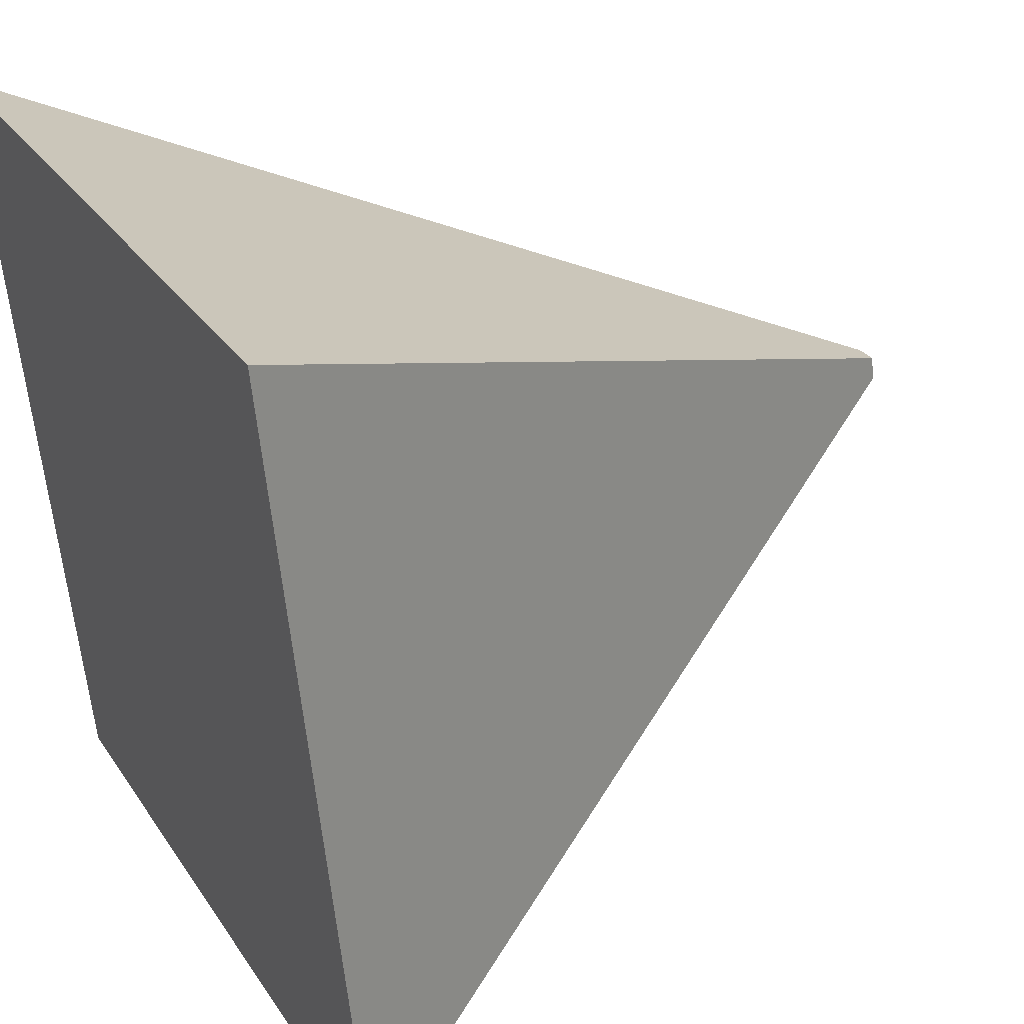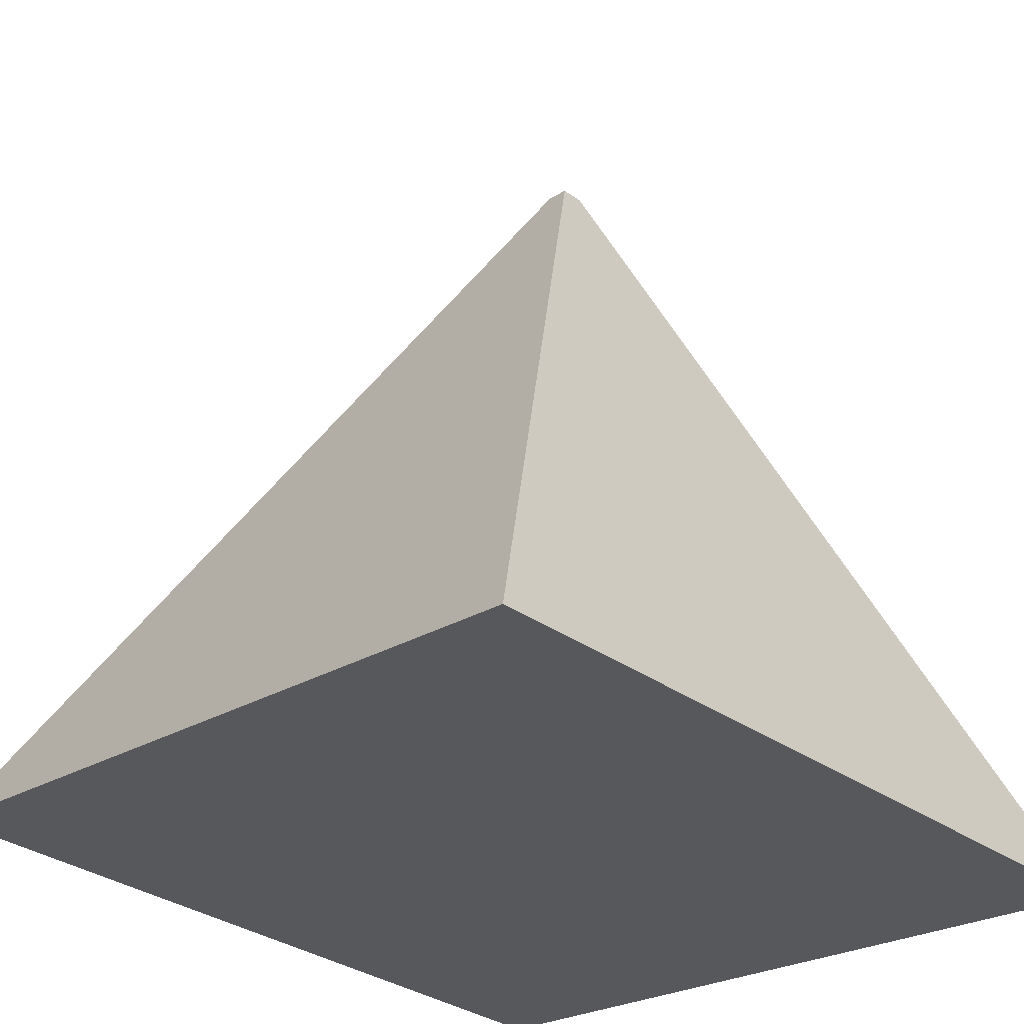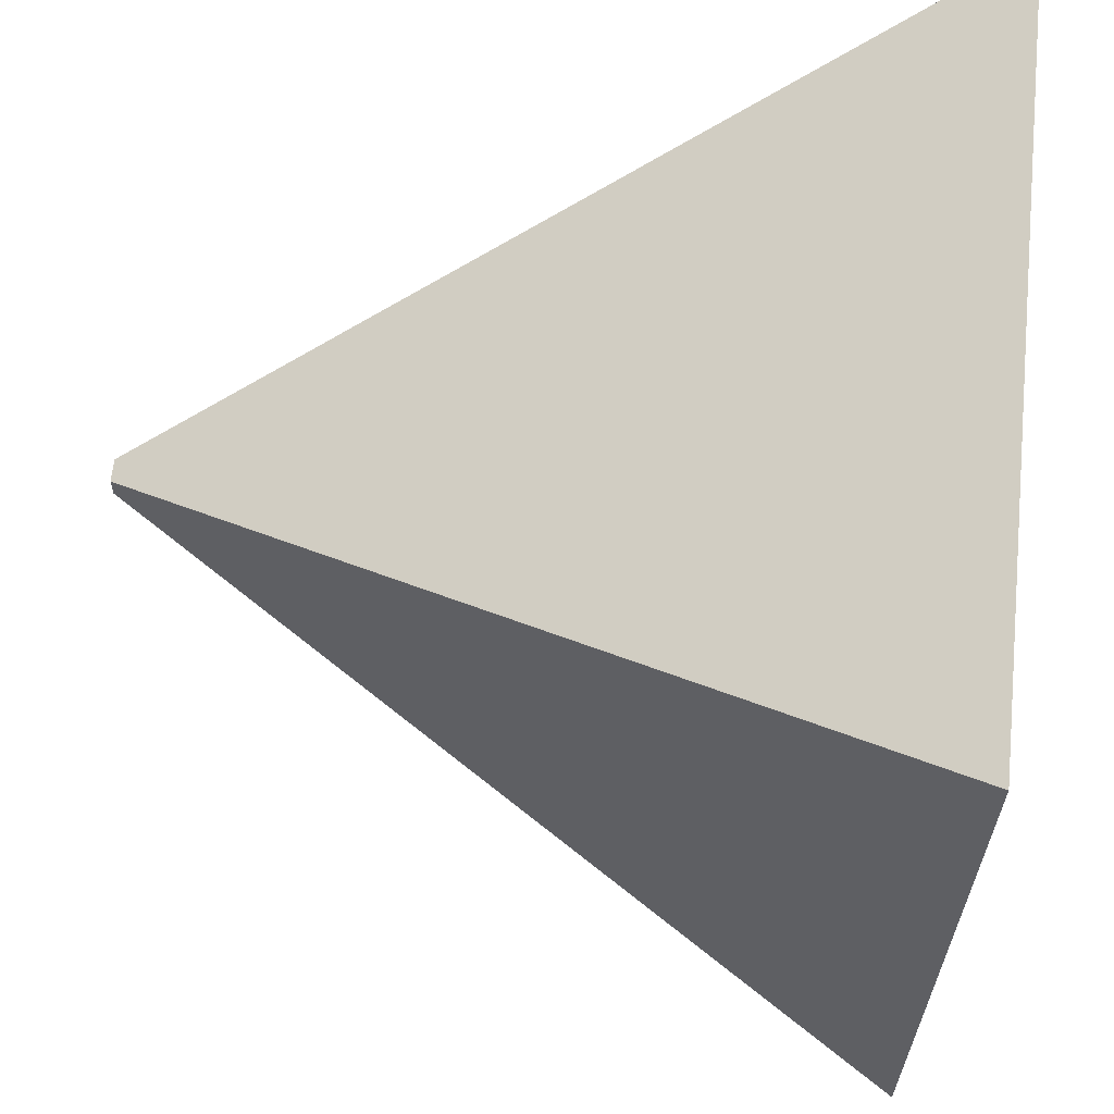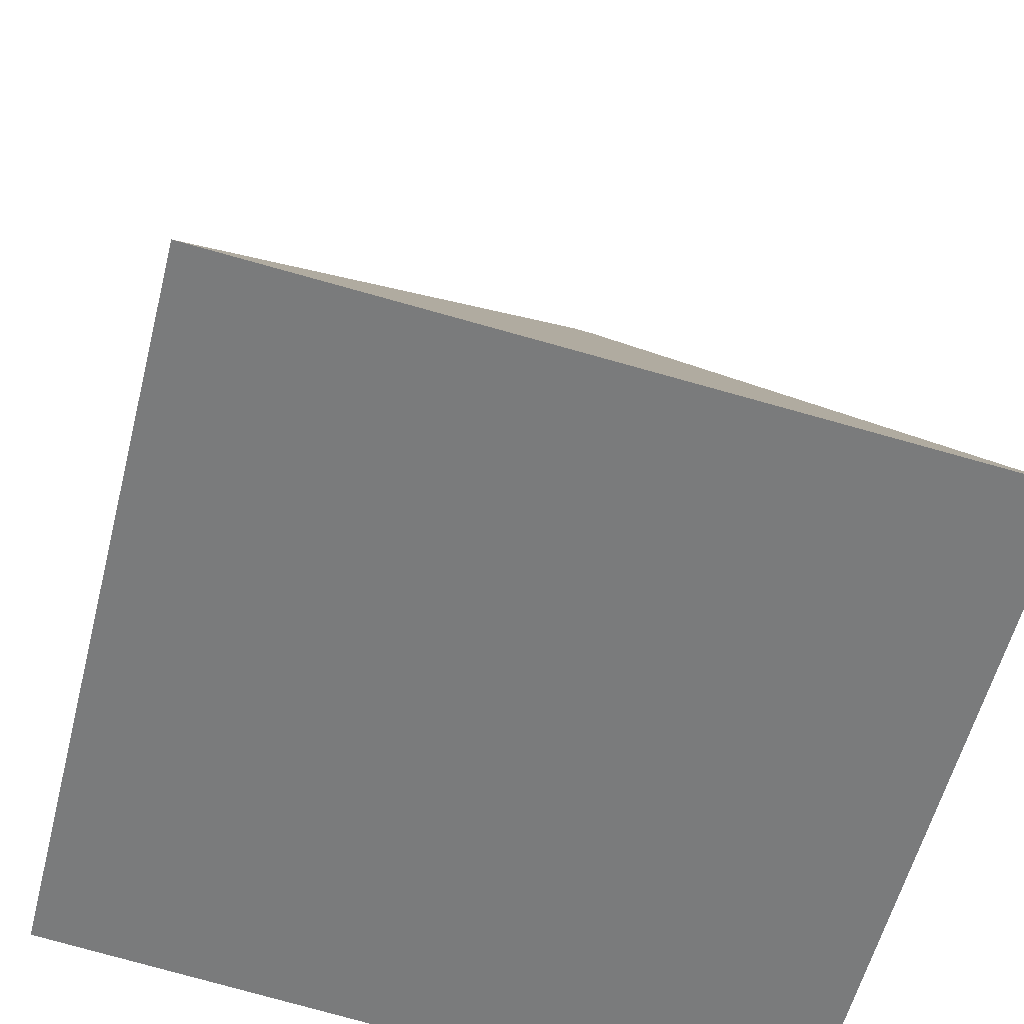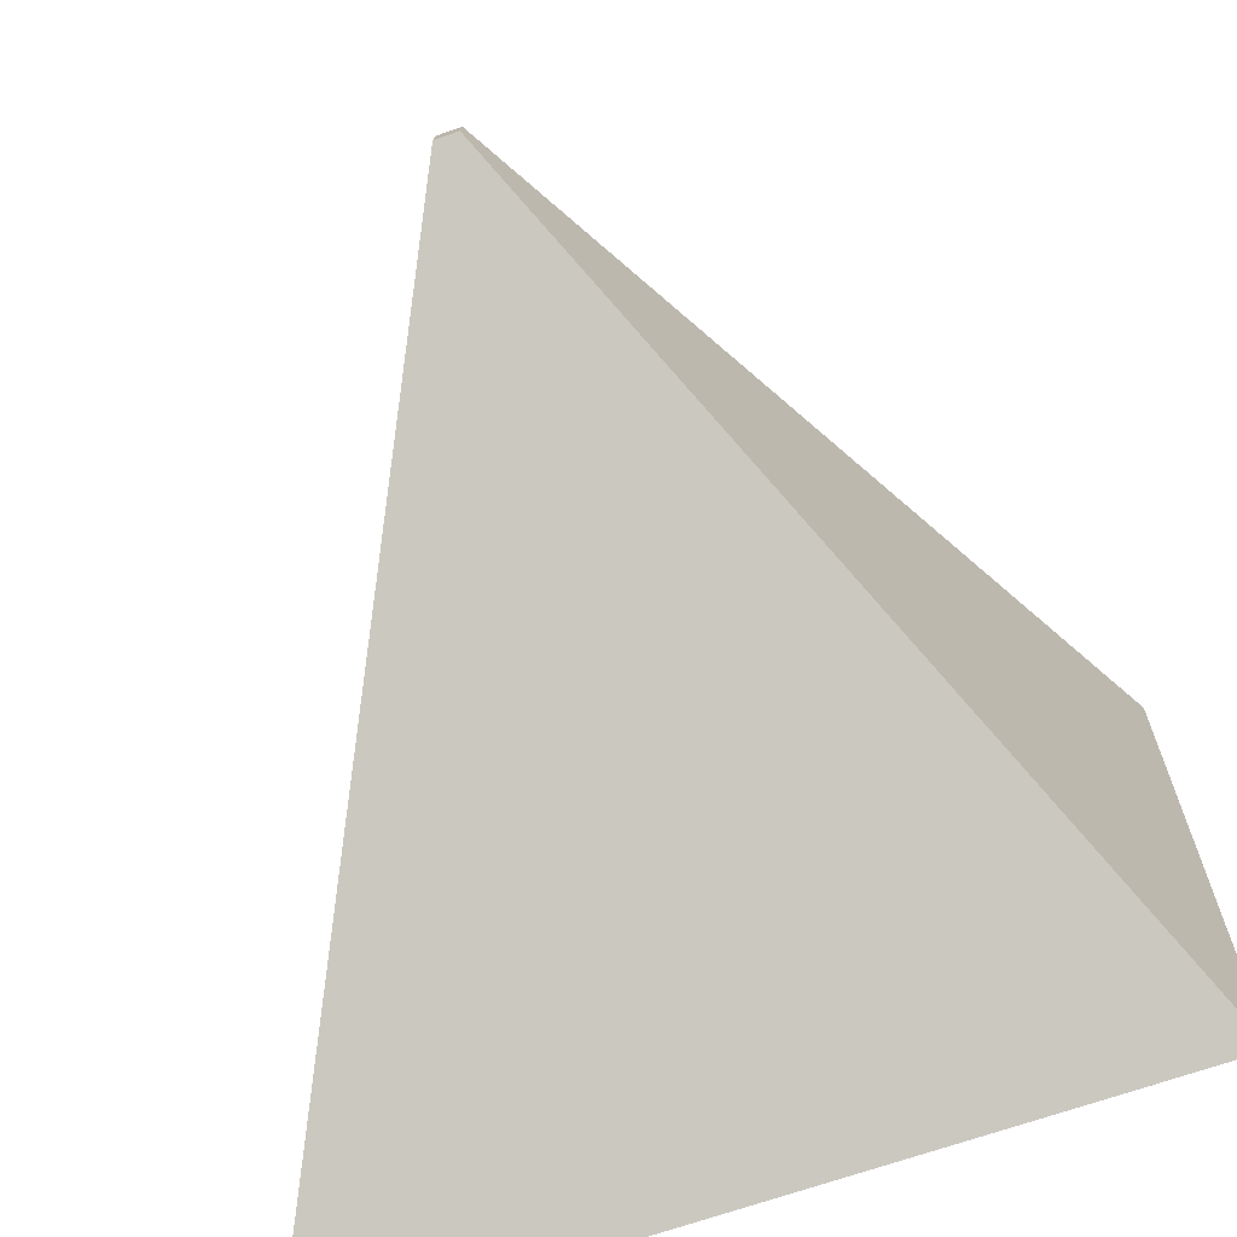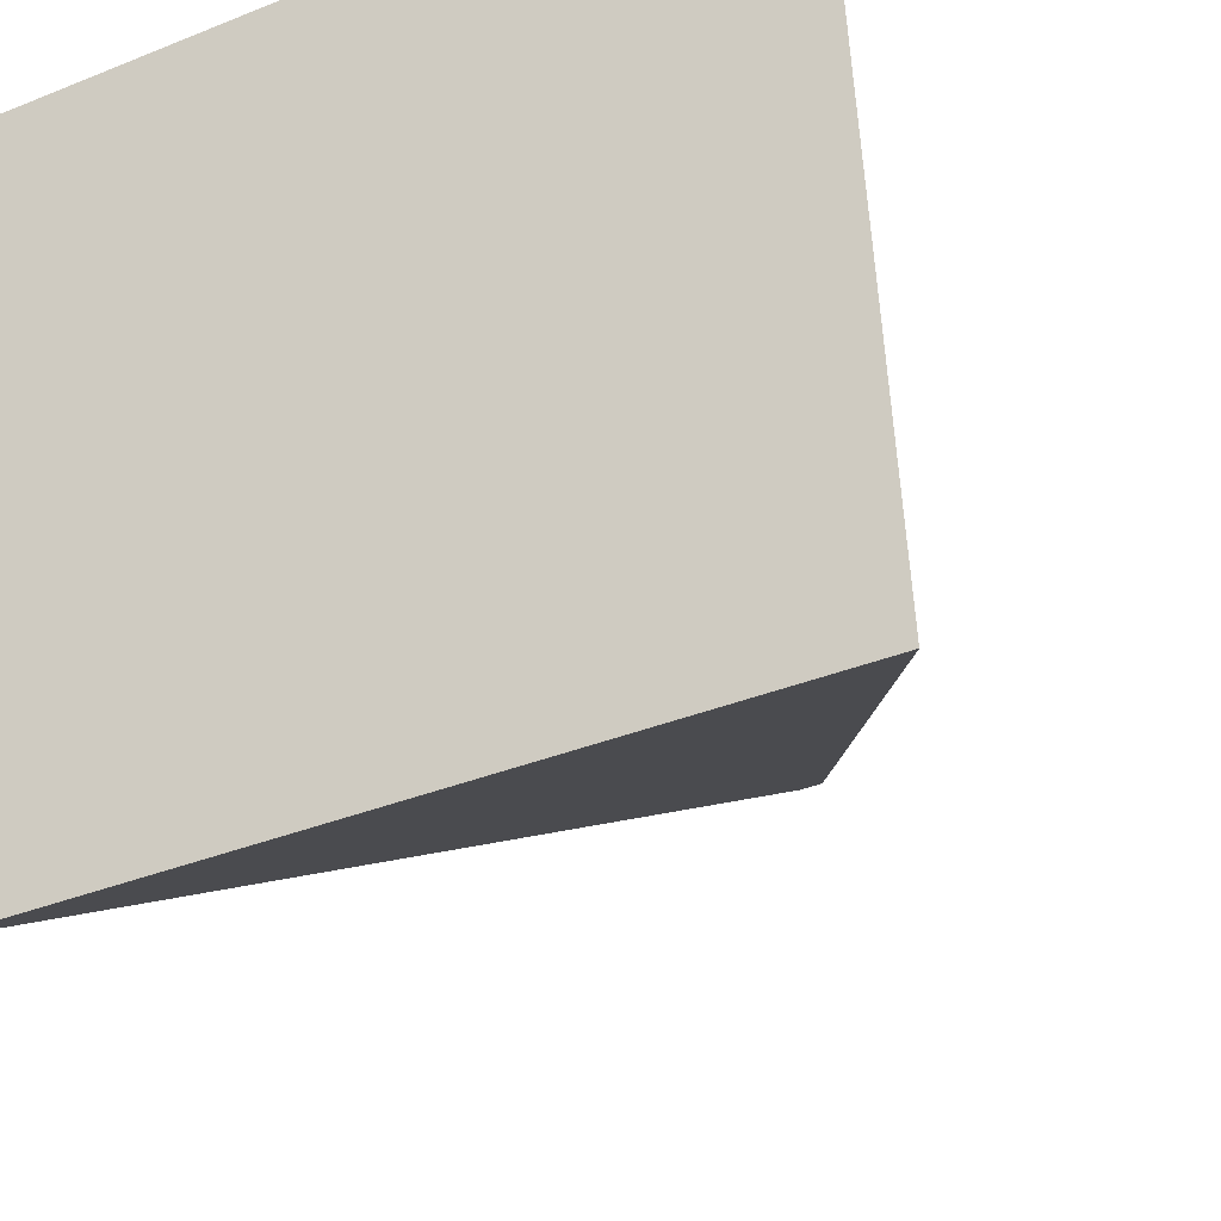
<metadata>
{"format":"obj","ext":"obj","renderer":"f3d","projection":"perspective","resolution":1024,"background":"white","views":[{"elev":26.6,"azim":-115.9,"up":"+Y"},{"elev":-24.3,"azim":45.9,"up":"+Z"},{"elev":-26.9,"azim":89.6,"up":"+Y"},{"elev":-57.6,"azim":75.8,"up":"+Z"},{"elev":-67.3,"azim":19.5,"up":"+Y"},{"elev":-37.3,"azim":-152.8,"up":"+Y"}]}
</metadata>
<code>
v 1 0.8897 -1.099
v 1 -1.099 -0.8897
v -1 -1.099 -0.8897
v -1 0.8897 -1.099
v 0.02977 0.1344 0.9914
v 0.02977 0.0752 0.9976
v -0.02977 0.0752 0.9976
v -0.02977 0.1344 0.9914
f 5 1 4
f 5 4 8
f 3 7 8
f 3 8 4
f 2 6 7
f 2 7 3
f 1 5 2
f 5 6 2
f 5 8 7
f 5 7 6
f 1 2 3
f 1 3 4

</code>
